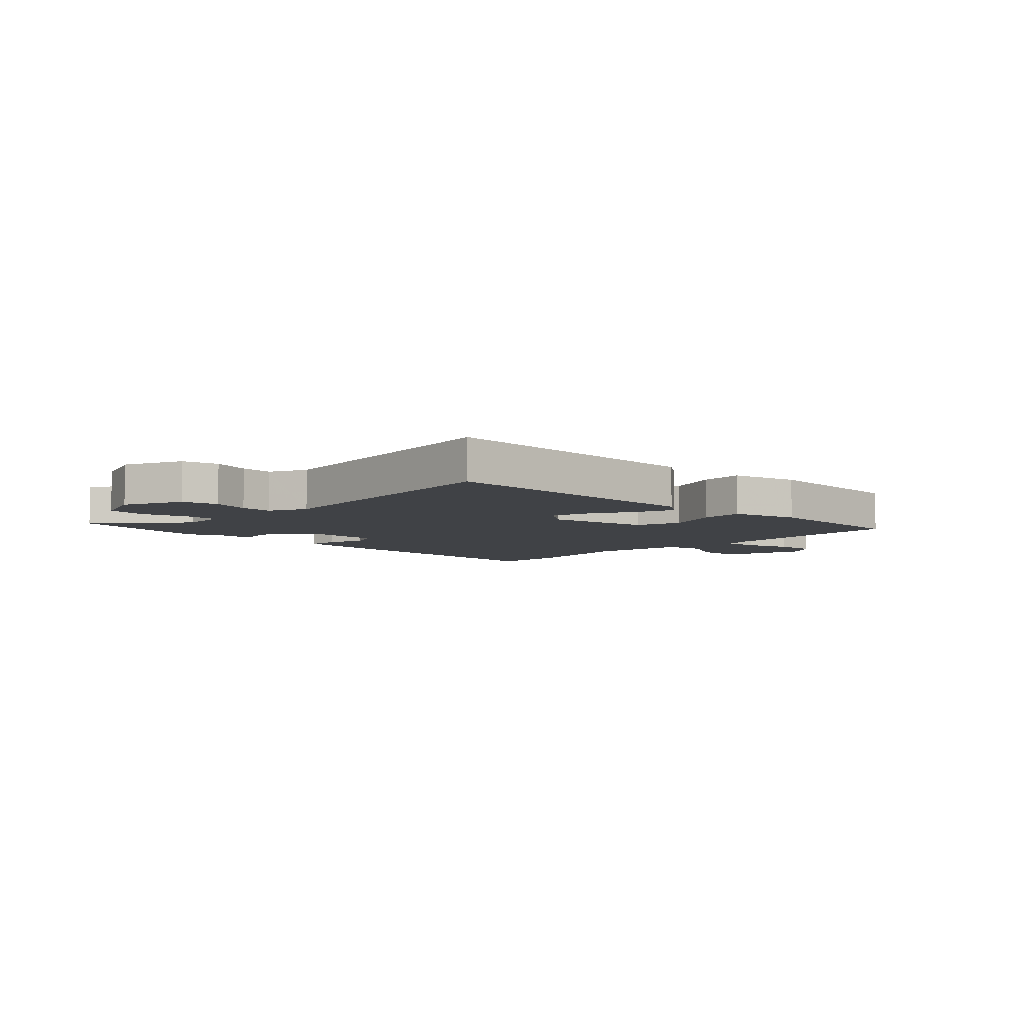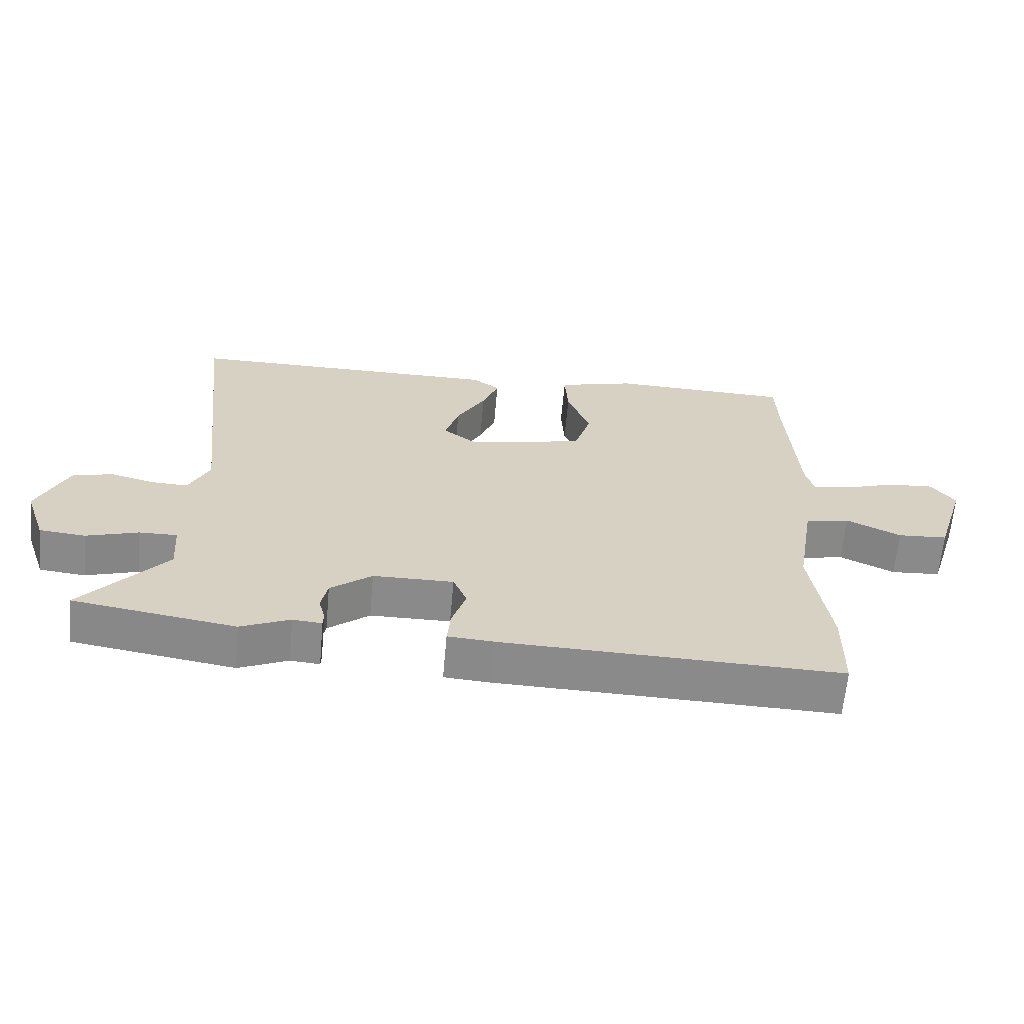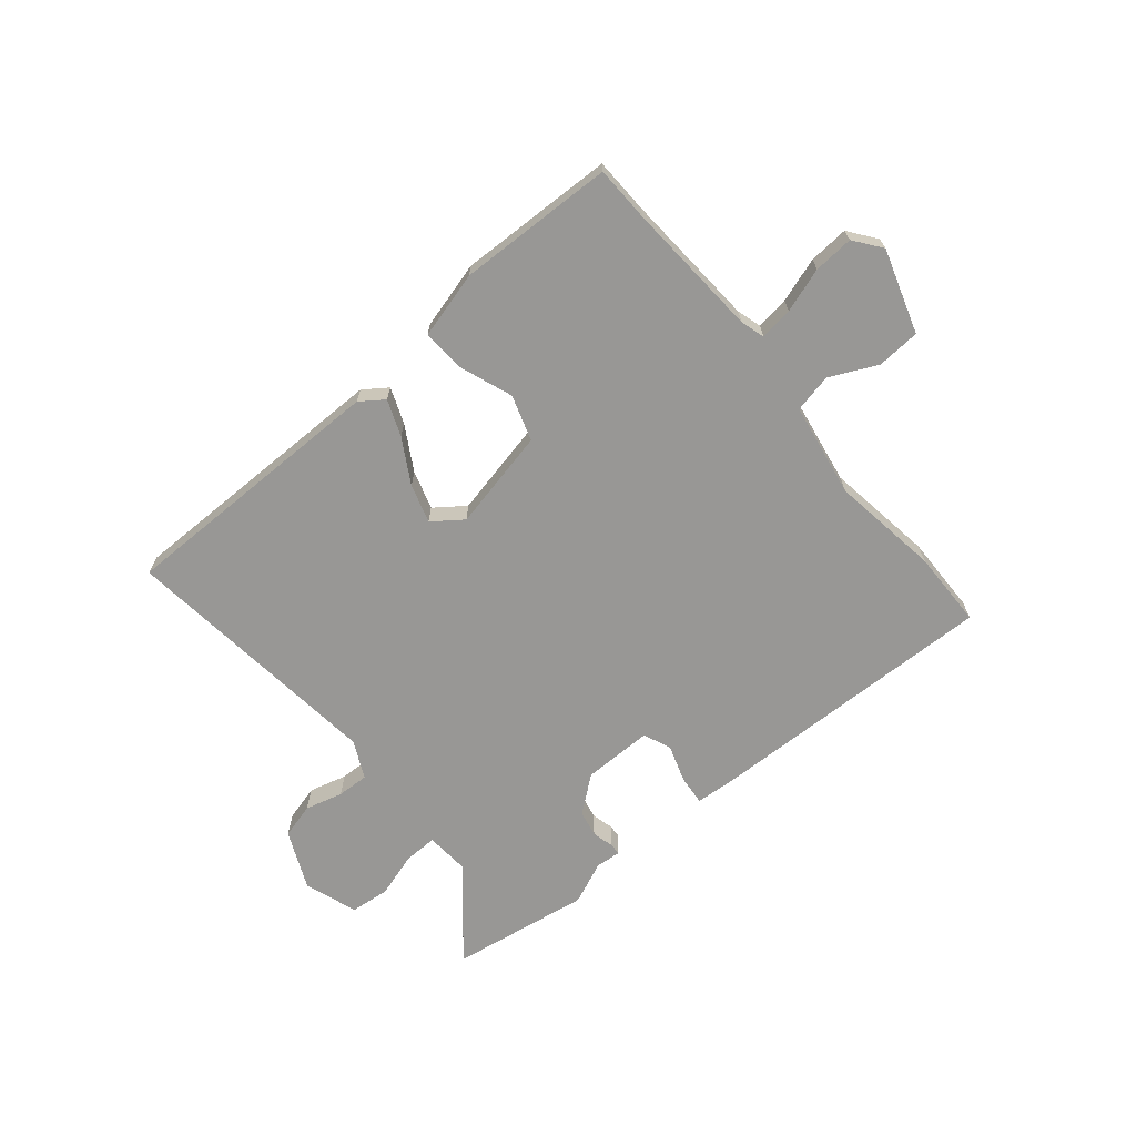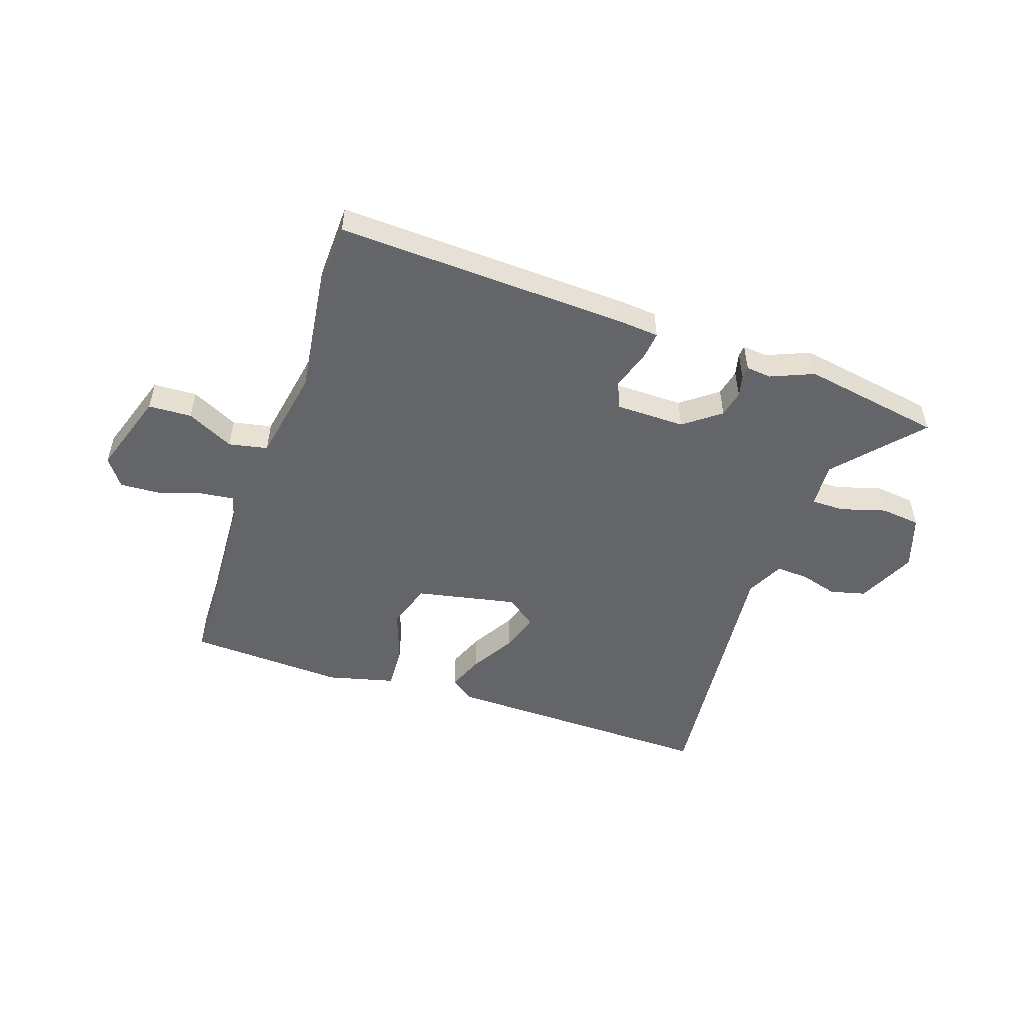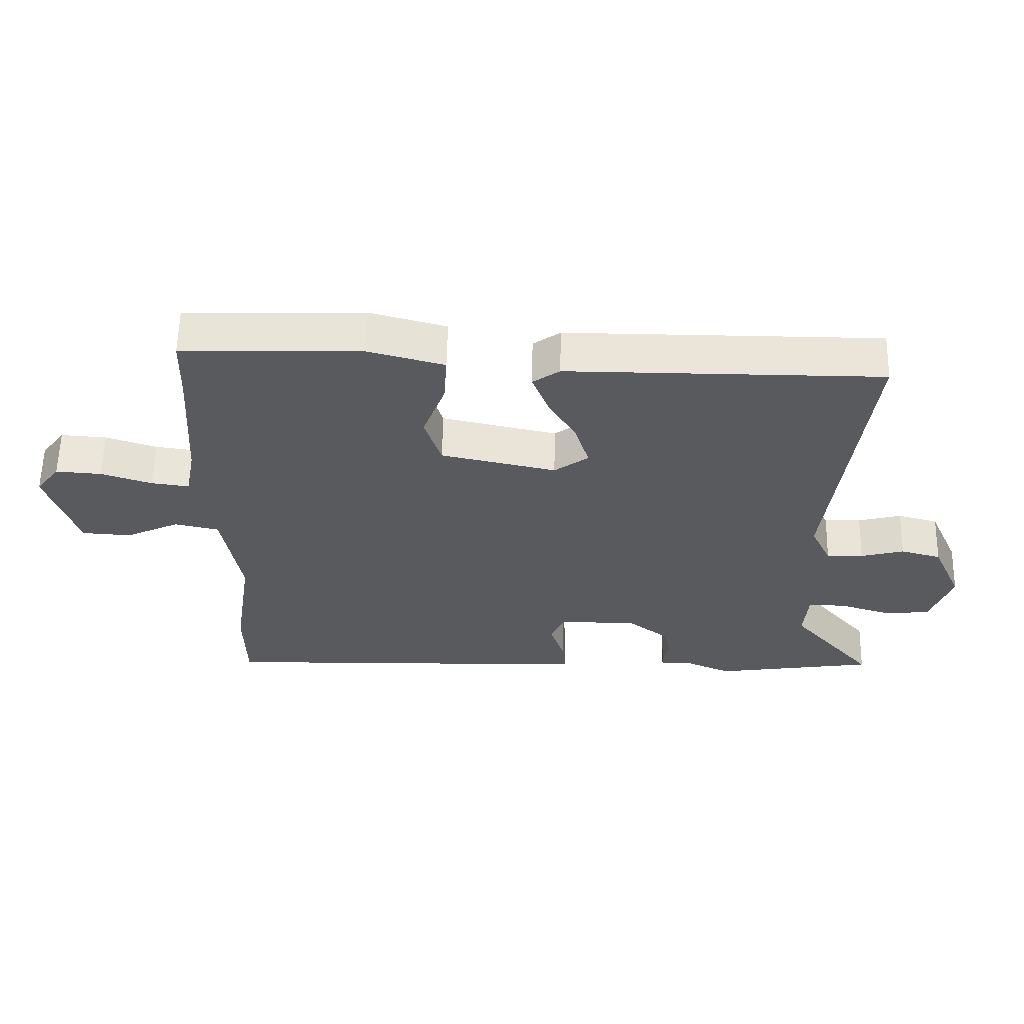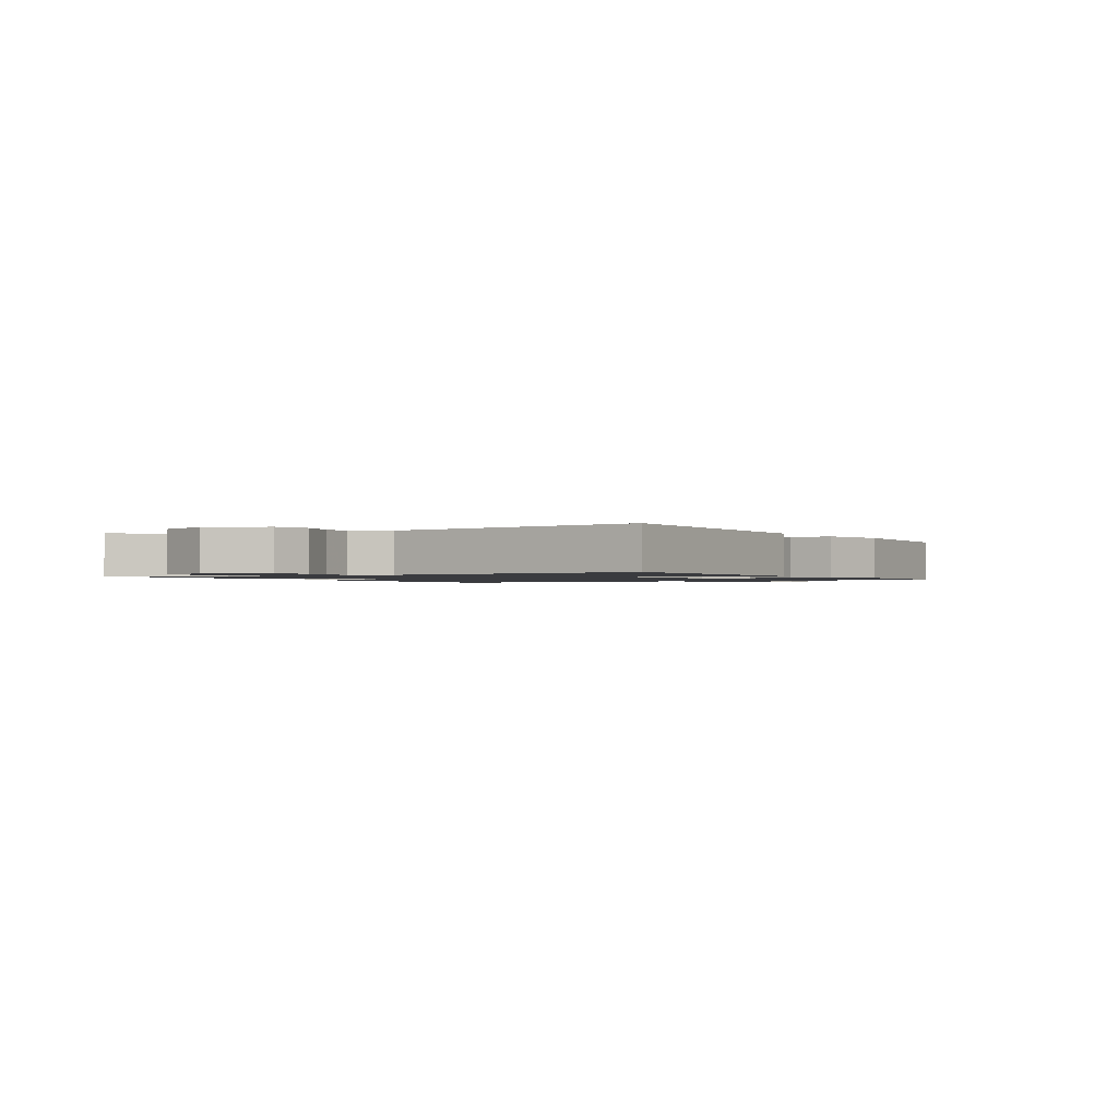
<metadata>
{"format":"obj","ext":"obj","renderer":"f3d","projection":"perspective","resolution":1024,"background":"white","views":[{"elev":-6.5,"azim":-44.4,"up":"+Y"},{"elev":-63.5,"azim":-5.1,"up":"+Z"},{"elev":-68.2,"azim":39.7,"up":"+Y"},{"elev":-51.4,"azim":160.4,"up":"+Y"},{"elev":59.4,"azim":-178.8,"up":"+Z"},{"elev":-1.3,"azim":-59.2,"up":"+Y"}]}
</metadata>
<code>
v 0.502 0.07 -0.377
v 0.5 0.07 -0.515
v -0.022 0.07 -0.502
v -0.094 0.07 -0.497
v -0.089 0.07 -0.444
v -0.067 0.07 -0.377
v -0.088 0.07 -0.328
v -0.212 0.07 -0.329
v -0.276 0.07 -0.379
v -0.286 0.07 -0.427
v -0.276 0.07 -0.466
v -0.277 0.07 -0.487
v -0.322 0.07 -0.483
v -0.398 0.07 -0.516
v -0.648 0.07 -0.477
v -0.518 0.07 -0.326
v -0.524 0.07 -0.246
v -0.583 0.07 -0.247
v -0.663 0.07 -0.272
v -0.734 0.07 -0.265
v -0.767 0.07 -0.17
v -0.72 0.07 -0.066
v -0.657 0.07 -0.049
v -0.59 0.07 -0.067
v -0.533 0.07 -0.069
v -0.501 0.07 -0.002
v -0.555 0.07 0.472
v -0.067 0.07 0.472
v -0.025 0.07 0.442
v -0.05 0.07 0.378
v -0.095 0.07 0.3
v -0.116 0.07 0.231
v -0.063 0.07 0.192
v 0.116 0.07 0.231
v 0.142 0.07 0.312
v 0.107 0.07 0.406
v 0.102 0.07 0.483
v 0.221 0.07 0.515
v 0.5 0.07 0.507
v 0.503 0.07 0.408
v 0.519 0.07 0.165
v 0.532 0.07 0.122
v 0.591 0.07 0.13
v 0.67 0.07 0.156
v 0.741 0.07 0.161
v 0.778 0.07 0.112
v 0.731 0.07 -0.037
v 0.654 0.07 -0.042
v 0.57 0.07 -0.002
v 0.501 0.07 -0.017
v 0.473 0.07 -0.185
v 0.502 0 -0.377
v 0.5 0 -0.515
v -0.022 0 -0.502
v -0.094 0 -0.497
v -0.089 0 -0.444
v -0.067 0 -0.377
v -0.088 0 -0.328
v -0.212 0 -0.329
v -0.276 0 -0.379
v -0.286 0 -0.427
v -0.276 0 -0.466
v -0.277 0 -0.487
v -0.322 0 -0.483
v -0.398 0 -0.516
v -0.648 0 -0.477
v -0.518 0 -0.326
v -0.524 0 -0.246
v -0.583 0 -0.247
v -0.663 0 -0.272
v -0.734 0 -0.265
v -0.767 0 -0.17
v -0.72 0 -0.066
v -0.657 0 -0.049
v -0.59 0 -0.067
v -0.533 0 -0.069
v -0.501 0 -0.002
v -0.555 0 0.472
v -0.067 0 0.472
v -0.025 0 0.442
v -0.05 0 0.378
v -0.095 0 0.3
v -0.116 0 0.231
v -0.063 0 0.192
v 0.116 0 0.231
v 0.142 0 0.312
v 0.107 0 0.406
v 0.102 0 0.483
v 0.221 0 0.515
v 0.5 0 0.507
v 0.503 0 0.408
v 0.519 0 0.165
v 0.532 0 0.122
v 0.591 0 0.13
v 0.67 0 0.156
v 0.741 0 0.161
v 0.778 0 0.112
v 0.731 0 -0.037
v 0.654 0 -0.042
v 0.57 0 -0.002
v 0.501 0 -0.017
v 0.473 0 -0.185
f 47 48 49
f 46 47 49
f 45 46 49
f 44 45 49
f 43 44 49
f 42 43 49 50
f 41 42 50
f 40 41 50 51
f 39 40 51
f 38 39 51
f 37 38 51
f 36 37 51
f 35 36 51
f 29 30 31
f 28 29 31
f 27 28 31
f 26 27 31
f 25 26 31 32
f 22 23 24
f 21 22 24
f 20 21 24
f 19 20 24
f 18 19 24
f 17 18 24 25
f 25 32 33
f 17 25 33
f 16 17 33
f 15 16 33
f 14 15 33
f 13 14 33
f 10 11 12 13
f 4 5 6
f 3 4 6
f 2 3 6
f 1 2 6
f 51 1 6
f 34 35 51 6
f 9 10 13
f 9 13 33
f 8 9 33 34
f 34 6 7
f 7 8 34
f 100 99 98
f 100 98 97
f 100 97 96
f 100 96 95
f 100 95 94
f 101 100 94 93
f 101 93 92
f 102 101 92 91
f 102 91 90
f 102 90 89
f 102 89 88
f 102 88 87
f 102 87 86
f 82 81 80
f 82 80 79
f 82 79 78
f 82 78 77
f 83 82 77 76
f 75 74 73
f 75 73 72
f 75 72 71
f 75 71 70
f 75 70 69
f 76 75 69 68
f 84 83 76
f 84 76 68
f 84 68 67
f 84 67 66
f 84 66 65
f 84 65 64
f 64 63 62 61
f 57 56 55
f 57 55 54
f 57 54 53
f 57 53 52
f 57 52 102
f 57 102 86 85
f 64 61 60
f 84 64 60
f 85 84 60 59
f 58 57 85
f 85 59 58
f 1 52 53 2
f 2 53 54 3
f 3 54 55 4
f 4 55 56 5
f 5 56 57 6
f 6 57 58 7
f 7 58 59 8
f 8 59 60 9
f 9 60 61 10
f 10 61 62 11
f 11 62 63 12
f 12 63 64 13
f 13 64 65 14
f 14 65 66 15
f 15 66 67 16
f 16 67 68 17
f 17 68 69 18
f 18 69 70 19
f 19 70 71 20
f 20 71 72 21
f 21 72 73 22
f 22 73 74 23
f 23 74 75 24
f 24 75 76 25
f 25 76 77 26
f 26 77 78 27
f 27 78 79 28
f 28 79 80 29
f 29 80 81 30
f 30 81 82 31
f 31 82 83 32
f 32 83 84 33
f 33 84 85 34
f 34 85 86 35
f 35 86 87 36
f 36 87 88 37
f 37 88 89 38
f 38 89 90 39
f 39 90 91 40
f 40 91 92 41
f 41 92 93 42
f 42 93 94 43
f 43 94 95 44
f 44 95 96 45
f 45 96 97 46
f 46 97 98 47
f 47 98 99 48
f 48 99 100 49
f 49 100 101 50
f 50 101 102 51
f 51 102 52 1

</code>
